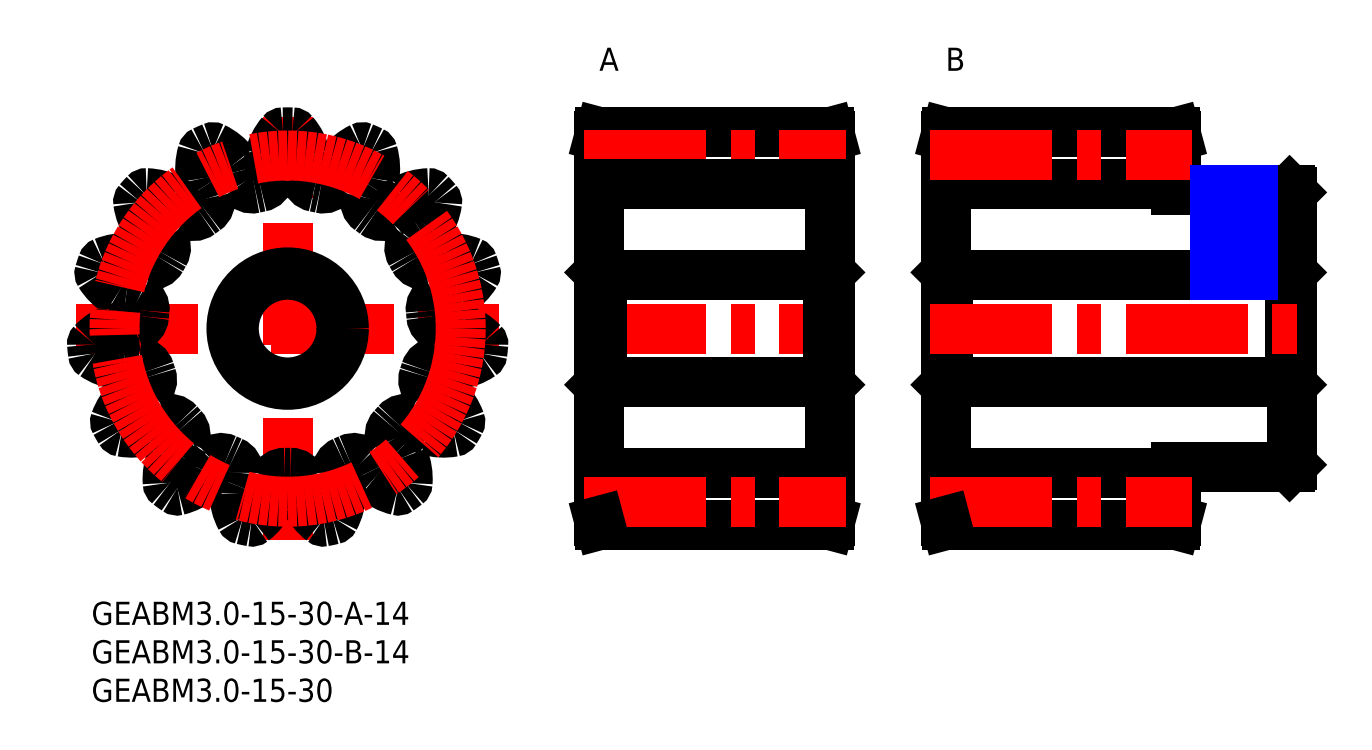
<metadata>
{"format":"dxf","ext":"dxf","renderer":"ezdxf+matplotlib","layout":"modelspace","background":"white","min_lineweight":24,"dpi":150}
</metadata>
<code>
0
SECTION
2
ENTITIES
0
INSERT
8
MSM_CONTINUOUS
2
*U3
10
0
20
0
30
0
0
INSERT
8
MSM_CONTINUOUS
2
*U4
10
0
20
0
30
0
0
INSERT
8
MSM_CONTINUOUS
2
*U5
10
0
20
0
30
0
0
INSERT
8
MSM_CONTINUOUS
2
*U6
10
0
20
0
30
0
0
INSERT
8
MSM_CONTINUOUS
2
*U7
10
0
20
0
30
0
0
LINE
8
MSM_CENTER
10
-2
20
35.5
30
0
11
53
21
35.5
31
0
0
LINE
8
MSM_CENTER
10
25.5
20
8
30
0
11
25.5
21
63
31
0
0
CIRCLE
8
MSM_CONTINUOUS
10
25.5
20
35.5
30
0
40
7
0
ARC
8
MSM_CONTINUOUS
10
8.265
20
48.35
30
0
40
4.615
50
240.3
51
260.7
0
ARC
8
MSM_CONTINUOUS
10
25.5
20
35.5
30
0
40
25.5
50
88.66
51
91.34
0
ARC
8
MSM_CONTINUOUS
10
24.91
20
60.69
30
0
40
0.3
50
91.34
51
140
0
ARC
8
MSM_CONTINUOUS
10
30.43
20
56.06
30
0
40
7.5
50
140
51
166
0
ARC
8
MSM_CONTINUOUS
10
25.5
20
57.29
30
0
40
2.424
50
166
51
191.7
0
ARC
8
MSM_CONTINUOUS
10
18.61
20
55.86
30
0
40
4.615
50
351.3
51
11.7
0
ARC
8
MSM_CONTINUOUS
10
21.69
20
55.39
30
0
40
1.5
50
280.9
51
351.3
0
ARC
8
MSM_CONTINUOUS
10
25.5
20
35.5
30
0
40
18.75
50
100.9
51
103.1
0
ARC
8
MSM_CONTINUOUS
10
20.89
20
55.22
30
0
40
1.5
50
212.7
51
283.1
0
ARC
8
MSM_CONTINUOUS
10
23.52
20
56.9
30
0
40
4.615
50
192.3
51
212.7
0
ARC
8
MSM_CONTINUOUS
10
16.64
20
55.41
30
0
40
2.424
50
12.26
51
38
0
ARC
8
MSM_CONTINUOUS
10
12.64
20
52.28
30
0
40
7.5
50
38
51
64.03
0
ARC
8
MSM_CONTINUOUS
10
15.79
20
58.75
30
0
40
0.3
50
64.03
51
112.7
0
ARC
8
MSM_CONTINUOUS
10
25.5
20
35.5
30
0
40
25.5
50
112.7
51
115.3
0
ARC
8
MSM_CONTINUOUS
10
14.72
20
58.28
30
0
40
0.3
50
115.3
51
164
0
ARC
8
MSM_CONTINUOUS
10
21.64
20
56.29
30
0
40
7.5
50
164
51
190
0
ARC
8
MSM_CONTINUOUS
10
16.64
20
55.41
30
0
40
2.424
50
190
51
215.7
0
ARC
8
MSM_CONTINUOUS
10
10.92
20
51.3
30
0
40
4.615
50
15.25
51
35.7
0
ARC
8
MSM_CONTINUOUS
10
13.93
20
52.12
30
0
40
1.5
50
304.9
51
15.25
0
ARC
8
MSM_CONTINUOUS
10
25.5
20
35.5
30
0
40
18.75
50
124.9
51
127.1
0
ARC
8
MSM_CONTINUOUS
10
13.27
20
51.64
30
0
40
1.5
50
236.7
51
307.1
0
ARC
8
MSM_CONTINUOUS
10
14.98
20
54.25
30
0
40
4.615
50
216.3
51
236.7
0
ARC
8
MSM_CONTINUOUS
10
9.307
20
50.08
30
0
40
2.424
50
36.26
51
62
0
ARC
8
MSM_CONTINUOUS
10
6.924
20
45.6
30
0
40
7.5
50
62
51
88.03
0
ARC
8
MSM_CONTINUOUS
10
7.171
20
52.79
30
0
40
0.3
50
88.03
51
136.7
0
ARC
8
MSM_CONTINUOUS
10
25.5
20
35.5
30
0
40
25.5
50
136.7
51
139.3
0
ARC
8
MSM_CONTINUOUS
10
6.384
20
51.92
30
0
40
0.3
50
139.3
51
188
0
ARC
8
MSM_CONTINUOUS
10
13.51
20
52.92
30
0
40
7.5
50
188
51
214
0
ARC
8
MSM_CONTINUOUS
10
9.307
20
50.08
30
0
40
2.424
50
214
51
239.7
0
ARC
8
MSM_CONTINUOUS
10
5.756
20
44
30
0
40
4.615
50
39.25
51
59.7
0
ARC
8
MSM_CONTINUOUS
10
8.169
20
45.97
30
0
40
1.5
50
328.9
51
39.25
0
ARC
8
MSM_CONTINUOUS
10
25.5
20
35.5
30
0
40
18.75
50
148.9
51
151.1
0
ARC
8
MSM_CONTINUOUS
10
7.764
20
45.27
30
0
40
1.5
50
260.7
51
331.1
0
ARC
8
MSM_CONTINUOUS
10
4.776
20
42.23
30
0
40
2.424
50
60.26
51
86
0
ARC
8
MSM_CONTINUOUS
10
4.422
20
37.17
30
0
40
7.5
50
86
51
112
0
ARC
8
MSM_CONTINUOUS
10
1.722
20
43.84
30
0
40
0.3
50
112
51
160.7
0
ARC
8
MSM_CONTINUOUS
10
25.5
20
35.5
30
0
40
25.5
50
160.7
51
163.3
0
ARC
8
MSM_CONTINUOUS
10
1.358
20
42.73
30
0
40
0.3
50
163.3
51
212
0
ARC
8
MSM_CONTINUOUS
10
7.466
20
46.54
30
0
40
7.5
50
212
51
238
0
ARC
8
MSM_CONTINUOUS
10
4.776
20
42.23
30
0
40
2.424
50
238
51
263.7
0
ARC
8
MSM_CONTINUOUS
10
4.005
20
35.24
30
0
40
4.615
50
63.25
51
83.7
0
ARC
8
MSM_CONTINUOUS
10
5.407
20
38.02
30
0
40
1.5
50
352.9
51
63.25
0
ARC
8
MSM_CONTINUOUS
10
25.5
20
35.5
30
0
40
18.75
50
172.9
51
175.1
0
ARC
8
MSM_CONTINUOUS
10
5.323
20
37.21
30
0
40
1.5
50
284.7
51
355.1
0
ARC
8
MSM_CONTINUOUS
10
4.53
20
40.23
30
0
40
4.615
50
264.3
51
284.7
0
ARC
8
MSM_CONTINUOUS
10
3.829
20
33.22
30
0
40
2.424
50
84.26
51
110
0
ARC
8
MSM_CONTINUOUS
10
5.565
20
28.45
30
0
40
7.5
50
110
51
136
0
ARC
8
MSM_CONTINUOUS
10
0.3834
20
33.45
30
0
40
0.3
50
136
51
184.7
0
ARC
8
MSM_CONTINUOUS
10
25.5
20
35.5
30
0
40
25.5
50
184.7
51
187.3
0
ARC
8
MSM_CONTINUOUS
10
0.5063
20
32.28
30
0
40
0.3
50
187.3
51
236
0
ARC
8
MSM_CONTINUOUS
10
4.535
20
38.25
30
0
40
7.5
50
236
51
262
0
ARC
8
MSM_CONTINUOUS
10
3.829
20
33.22
30
0
40
2.424
50
262
51
287.7
0
ARC
8
MSM_CONTINUOUS
10
5.971
20
26.52
30
0
40
4.615
50
87.25
51
107.7
0
ARC
8
MSM_CONTINUOUS
10
6.12
20
29.63
30
0
40
1.5
50
16.86
51
87.25
0
ARC
8
MSM_CONTINUOUS
10
25.5
20
35.5
30
0
40
18.75
50
196.9
51
199.1
0
ARC
8
MSM_CONTINUOUS
10
6.37
20
28.86
30
0
40
1.5
50
308.7
51
19.14
0
ARC
8
MSM_CONTINUOUS
10
4.42
20
31.29
30
0
40
4.615
50
288.3
51
308.7
0
ARC
8
MSM_CONTINUOUS
10
6.629
20
24.6
30
0
40
2.424
50
108.3
51
134
0
ARC
8
MSM_CONTINUOUS
10
10.16
20
20.95
30
0
40
7.5
50
134
51
160
0
ARC
8
MSM_CONTINUOUS
10
3.388
20
23.41
30
0
40
0.3
50
160
51
208.7
0
ARC
8
MSM_CONTINUOUS
10
25.5
20
35.5
30
0
40
25.5
50
208.7
51
211.3
0
ARC
8
MSM_CONTINUOUS
10
3.976
20
22.39
30
0
40
0.3
50
211.3
51
260
0
ARC
8
MSM_CONTINUOUS
10
5.23
20
29.48
30
0
40
7.5
50
260
51
286
0
ARC
8
MSM_CONTINUOUS
10
6.629
20
24.6
30
0
40
2.424
50
286
51
311.7
0
ARC
8
MSM_CONTINUOUS
10
11.31
20
19.35
30
0
40
4.615
50
111.3
51
131.7
0
ARC
8
MSM_CONTINUOUS
10
10.18
20
22.25
30
0
40
1.5
50
40.86
51
111.3
0
ARC
8
MSM_CONTINUOUS
10
25.5
20
35.5
30
0
40
18.75
50
220.9
51
223.1
0
ARC
8
MSM_CONTINUOUS
10
10.73
20
21.65
30
0
40
1.5
50
332.7
51
43.14
0
ARC
8
MSM_CONTINUOUS
10
7.956
20
23.08
30
0
40
4.615
50
312.3
51
332.7
0
ARC
8
MSM_CONTINUOUS
10
12.69
20
17.87
30
0
40
2.424
50
132.3
51
158
0
ARC
8
MSM_CONTINUOUS
10
17.4
20
15.97
30
0
40
7.5
50
158
51
184
0
ARC
8
MSM_CONTINUOUS
10
10.22
20
15.46
30
0
40
0.3
50
184
51
232.7
0
ARC
8
MSM_CONTINUOUS
10
25.5
20
35.5
30
0
40
25.5
50
232.7
51
235.3
0
ARC
8
MSM_CONTINUOUS
10
11.17
20
14.77
30
0
40
0.3
50
235.3
51
284
0
ARC
8
MSM_CONTINUOUS
10
9.429
20
21.76
30
0
40
7.5
50
284
51
310
0
ARC
8
MSM_CONTINUOUS
10
12.69
20
17.87
30
0
40
2.424
50
310
51
335.7
0
ARC
8
MSM_CONTINUOUS
10
19.11
20
14.98
30
0
40
4.615
50
135.3
51
155.7
0
ARC
8
MSM_CONTINUOUS
10
16.9
20
17.17
30
0
40
1.5
50
64.86
51
135.3
0
ARC
8
MSM_CONTINUOUS
10
25.5
20
35.5
30
0
40
18.75
50
244.9
51
247.1
0
ARC
8
MSM_CONTINUOUS
10
17.63
20
16.84
30
0
40
1.5
50
356.7
51
67.14
0
ARC
8
MSM_CONTINUOUS
10
14.52
20
17.02
30
0
40
4.615
50
336.3
51
356.7
0
ARC
8
MSM_CONTINUOUS
10
20.97
20
14.19
30
0
40
2.424
50
156.3
51
182
0
ARC
8
MSM_CONTINUOUS
10
26.04
20
14.36
30
0
40
7.5
50
182
51
208
0
ARC
8
MSM_CONTINUOUS
10
19.69
20
10.98
30
0
40
0.3
50
208
51
256.7
0
ARC
8
MSM_CONTINUOUS
10
25.5
20
35.5
30
0
40
25.5
50
256.7
51
259.3
0
ARC
8
MSM_CONTINUOUS
10
20.84
20
10.74
30
0
40
0.3
50
259.3
51
308
0
ARC
8
MSM_CONTINUOUS
10
16.41
20
16.41
30
0
40
7.5
50
308
51
334
0
ARC
8
MSM_CONTINUOUS
10
20.97
20
14.19
30
0
40
2.424
50
334
51
359.7
0
ARC
8
MSM_CONTINUOUS
10
28.01
20
14.15
30
0
40
4.615
50
159.3
51
179.7
0
ARC
8
MSM_CONTINUOUS
10
25.1
20
15.25
30
0
40
1.5
50
88.86
51
159.3
0
ARC
8
MSM_CONTINUOUS
10
25.5
20
35.5
30
0
40
18.75
50
268.9
51
271.1
0
ARC
8
MSM_CONTINUOUS
10
25.9
20
15.25
30
0
40
1.5
50
20.75
51
91.14
0
ARC
8
MSM_CONTINUOUS
10
22.99
20
14.15
30
0
40
4.615
50
0.3006
51
20.75
0
ARC
8
MSM_CONTINUOUS
10
30.03
20
14.19
30
0
40
2.424
50
180.3
51
206
0
ARC
8
MSM_CONTINUOUS
10
34.59
20
16.41
30
0
40
7.5
50
206
51
232
0
ARC
8
MSM_CONTINUOUS
10
30.16
20
10.74
30
0
40
0.3
50
232
51
280.7
0
ARC
8
MSM_CONTINUOUS
10
25.5
20
35.5
30
0
40
25.5
50
280.7
51
283.3
0
ARC
8
MSM_CONTINUOUS
10
31.31
20
10.98
30
0
40
0.3
50
283.3
51
332
0
ARC
8
MSM_CONTINUOUS
10
24.96
20
14.36
30
0
40
7.5
50
332
51
358
0
ARC
8
MSM_CONTINUOUS
10
30.03
20
14.19
30
0
40
2.424
50
358
51
23.74
0
ARC
8
MSM_CONTINUOUS
10
36.48
20
17.02
30
0
40
4.615
50
183.3
51
203.7
0
ARC
8
MSM_CONTINUOUS
10
33.37
20
16.84
30
0
40
1.5
50
112.9
51
183.3
0
ARC
8
MSM_CONTINUOUS
10
25.5
20
35.5
30
0
40
18.75
50
292.9
51
295.1
0
ARC
8
MSM_CONTINUOUS
10
34.1
20
17.17
30
0
40
1.5
50
44.75
51
115.1
0
ARC
8
MSM_CONTINUOUS
10
31.89
20
14.98
30
0
40
4.615
50
24.3
51
44.75
0
ARC
8
MSM_CONTINUOUS
10
38.31
20
17.87
30
0
40
2.424
50
204.3
51
230
0
ARC
8
MSM_CONTINUOUS
10
41.57
20
21.76
30
0
40
7.5
50
230
51
256
0
ARC
8
MSM_CONTINUOUS
10
39.83
20
14.77
30
0
40
0.3
50
256
51
304.7
0
ARC
8
MSM_CONTINUOUS
10
25.5
20
35.5
30
0
40
25.5
50
304.7
51
307.3
0
ARC
8
MSM_CONTINUOUS
10
40.78
20
15.46
30
0
40
0.3
50
307.3
51
356
0
ARC
8
MSM_CONTINUOUS
10
33.6
20
15.97
30
0
40
7.5
50
356
51
22
0
ARC
8
MSM_CONTINUOUS
10
38.31
20
17.87
30
0
40
2.424
50
22
51
47.74
0
ARC
8
MSM_CONTINUOUS
10
43.04
20
23.08
30
0
40
4.615
50
207.3
51
227.7
0
ARC
8
MSM_CONTINUOUS
10
40.27
20
21.65
30
0
40
1.5
50
136.9
51
207.3
0
ARC
8
MSM_CONTINUOUS
10
25.5
20
35.5
30
0
40
18.75
50
316.9
51
319.1
0
ARC
8
MSM_CONTINUOUS
10
40.82
20
22.25
30
0
40
1.5
50
68.75
51
139.1
0
ARC
8
MSM_CONTINUOUS
10
39.69
20
19.35
30
0
40
4.615
50
48.3
51
68.75
0
ARC
8
MSM_CONTINUOUS
10
44.37
20
24.6
30
0
40
2.424
50
228.3
51
254
0
ARC
8
MSM_CONTINUOUS
10
45.77
20
29.48
30
0
40
7.5
50
254
51
280
0
ARC
8
MSM_CONTINUOUS
10
47.02
20
22.39
30
0
40
0.3
50
280
51
328.7
0
ARC
8
MSM_CONTINUOUS
10
25.5
20
35.5
30
0
40
25.5
50
328.7
51
331.3
0
ARC
8
MSM_CONTINUOUS
10
47.61
20
23.41
30
0
40
0.3
50
331.3
51
19.97
0
ARC
8
MSM_CONTINUOUS
10
40.84
20
20.95
30
0
40
7.5
50
19.97
51
46
0
ARC
8
MSM_CONTINUOUS
10
44.37
20
24.6
30
0
40
2.424
50
46
51
71.74
0
ARC
8
MSM_CONTINUOUS
10
46.58
20
31.29
30
0
40
4.615
50
231.3
51
251.7
0
ARC
8
MSM_CONTINUOUS
10
44.63
20
28.86
30
0
40
1.5
50
160.9
51
231.3
0
ARC
8
MSM_CONTINUOUS
10
25.5
20
35.5
30
0
40
18.75
50
340.9
51
343.1
0
ARC
8
MSM_CONTINUOUS
10
44.88
20
29.63
30
0
40
1.5
50
92.75
51
163.1
0
ARC
8
MSM_CONTINUOUS
10
45.03
20
26.52
30
0
40
4.615
50
72.3
51
92.75
0
ARC
8
MSM_CONTINUOUS
10
47.17
20
33.22
30
0
40
2.424
50
252.3
51
278
0
ARC
8
MSM_CONTINUOUS
10
46.46
20
38.25
30
0
40
7.5
50
278
51
304
0
ARC
8
MSM_CONTINUOUS
10
50.49
20
32.28
30
0
40
0.3
50
304
51
352.7
0
ARC
8
MSM_CONTINUOUS
10
25.5
20
35.5
30
0
40
25.5
50
352.7
51
355.3
0
ARC
8
MSM_CONTINUOUS
10
50.62
20
33.45
30
0
40
0.3
50
355.3
51
43.97
0
ARC
8
MSM_CONTINUOUS
10
45.43
20
28.45
30
0
40
7.5
50
43.97
51
70
0
ARC
8
MSM_CONTINUOUS
10
47.17
20
33.22
30
0
40
2.424
50
70
51
95.74
0
ARC
8
MSM_CONTINUOUS
10
46.47
20
40.23
30
0
40
4.615
50
255.3
51
275.7
0
ARC
8
MSM_CONTINUOUS
10
45.68
20
37.21
30
0
40
1.5
50
184.9
51
255.3
0
ARC
8
MSM_CONTINUOUS
10
25.5
20
35.5
30
0
40
18.75
50
4.855
51
7.145
0
ARC
8
MSM_CONTINUOUS
10
45.59
20
38.02
30
0
40
1.5
50
116.7
51
187.1
0
ARC
8
MSM_CONTINUOUS
10
46.99
20
35.24
30
0
40
4.615
50
96.3
51
116.7
0
ARC
8
MSM_CONTINUOUS
10
46.22
20
42.23
30
0
40
2.424
50
276.3
51
302
0
ARC
8
MSM_CONTINUOUS
10
43.53
20
46.54
30
0
40
7.5
50
302
51
328
0
ARC
8
MSM_CONTINUOUS
10
49.64
20
42.73
30
0
40
0.3
50
328
51
16.66
0
ARC
8
MSM_CONTINUOUS
10
25.5
20
35.5
30
0
40
25.5
50
16.66
51
19.34
0
ARC
8
MSM_CONTINUOUS
10
49.28
20
43.84
30
0
40
0.3
50
19.34
51
67.97
0
ARC
8
MSM_CONTINUOUS
10
46.58
20
37.17
30
0
40
7.5
50
67.97
51
94
0
ARC
8
MSM_CONTINUOUS
10
46.22
20
42.23
30
0
40
2.424
50
94
51
119.7
0
ARC
8
MSM_CONTINUOUS
10
42.73
20
48.35
30
0
40
4.615
50
279.3
51
299.7
0
ARC
8
MSM_CONTINUOUS
10
43.24
20
45.27
30
0
40
1.5
50
208.9
51
279.3
0
ARC
8
MSM_CONTINUOUS
10
25.5
20
35.5
30
0
40
18.75
50
28.86
51
31.14
0
ARC
8
MSM_CONTINUOUS
10
42.83
20
45.97
30
0
40
1.5
50
140.7
51
211.1
0
ARC
8
MSM_CONTINUOUS
10
45.24
20
44
30
0
40
4.615
50
120.3
51
140.7
0
ARC
8
MSM_CONTINUOUS
10
41.69
20
50.08
30
0
40
2.424
50
300.3
51
326
0
ARC
8
MSM_CONTINUOUS
10
37.49
20
52.92
30
0
40
7.5
50
326
51
352
0
ARC
8
MSM_CONTINUOUS
10
44.62
20
51.92
30
0
40
0.3
50
352
51
40.66
0
ARC
8
MSM_CONTINUOUS
10
25.5
20
35.5
30
0
40
25.5
50
40.66
51
43.34
0
ARC
8
MSM_CONTINUOUS
10
43.83
20
52.79
30
0
40
0.3
50
43.34
51
91.97
0
ARC
8
MSM_CONTINUOUS
10
44.08
20
45.6
30
0
40
7.5
50
91.97
51
118
0
ARC
8
MSM_CONTINUOUS
10
41.69
20
50.08
30
0
40
2.424
50
118
51
143.7
0
ARC
8
MSM_CONTINUOUS
10
36.02
20
54.25
30
0
40
4.615
50
303.3
51
323.7
0
ARC
8
MSM_CONTINUOUS
10
37.73
20
51.64
30
0
40
1.5
50
232.9
51
303.3
0
ARC
8
MSM_CONTINUOUS
10
25.5
20
35.5
30
0
40
18.75
50
52.86
51
55.14
0
ARC
8
MSM_CONTINUOUS
10
37.07
20
52.12
30
0
40
1.5
50
164.7
51
235.1
0
ARC
8
MSM_CONTINUOUS
10
40.08
20
51.3
30
0
40
4.615
50
144.3
51
164.7
0
ARC
8
MSM_CONTINUOUS
10
34.36
20
55.41
30
0
40
2.424
50
324.3
51
350
0
ARC
8
MSM_CONTINUOUS
10
29.36
20
56.29
30
0
40
7.5
50
350
51
16.03
0
ARC
8
MSM_CONTINUOUS
10
36.28
20
58.28
30
0
40
0.3
50
16.03
51
64.66
0
ARC
8
MSM_CONTINUOUS
10
25.5
20
35.5
30
0
40
25.5
50
64.66
51
67.34
0
ARC
8
MSM_CONTINUOUS
10
35.21
20
58.75
30
0
40
0.3
50
67.34
51
116
0
ARC
8
MSM_CONTINUOUS
10
38.36
20
52.28
30
0
40
7.5
50
116
51
142
0
ARC
8
MSM_CONTINUOUS
10
34.36
20
55.41
30
0
40
2.424
50
142
51
167.7
0
ARC
8
MSM_CONTINUOUS
10
27.48
20
56.9
30
0
40
4.615
50
327.3
51
347.7
0
ARC
8
MSM_CONTINUOUS
10
30.11
20
55.22
30
0
40
1.5
50
256.9
51
327.3
0
ARC
8
MSM_CONTINUOUS
10
25.5
20
35.5
30
0
40
18.75
50
76.86
51
79.14
0
ARC
8
MSM_CONTINUOUS
10
29.31
20
55.39
30
0
40
1.5
50
188.7
51
259.1
0
ARC
8
MSM_CONTINUOUS
10
32.39
20
55.86
30
0
40
4.615
50
168.3
51
188.7
0
ARC
8
MSM_CONTINUOUS
10
25.5
20
57.29
30
0
40
2.424
50
348.3
51
14
0
ARC
8
MSM_CONTINUOUS
10
20.57
20
56.06
30
0
40
7.5
50
14
51
40.03
0
ARC
8
MSM_CONTINUOUS
10
26.09
20
60.69
30
0
40
0.3
50
40.03
51
88.66
0
CIRCLE
8
MSM_CONTINUOUS
10
25.5
20
35.5
30
0
40
7.3
0
LINE
8
MSM_CENTER
10
64
20
35.5
30
0
11
98
21
35.5
31
0
0
LINE
8
MSM_CONTINUOUS
10
96
20
42.8
30
0
11
95.7
21
42.5
31
0
0
LINE
8
MSM_CONTINUOUS
10
95.7
20
28.5
30
0
11
96
21
28.2
31
0
0
LINE
8
MSM_CONTINUOUS
10
66
20
10.5
30
0
11
66
21
60.5
31
0
0
LINE
8
MSM_CONTINUOUS
10
95.87
20
61
30
0
11
96
21
60.5
31
0
0
LINE
8
MSM_CONTINUOUS
10
95.87
20
61
30
0
11
66.13
21
61
31
0
0
LINE
8
MSM_CONTINUOUS
10
66
20
60.5
30
0
11
66.13
21
61
31
0
0
LINE
8
MSM_CONTINUOUS
10
96
20
60.5
30
0
11
96
21
10.5
31
0
0
LINE
8
MSM_CONTINUOUS
10
66
20
28.2
30
0
11
66.3
21
28.5
31
0
0
LINE
8
MSM_CONTINUOUS
10
66.3
20
42.5
30
0
11
66
21
42.8
31
0
0
LINE
8
MSM_CONTINUOUS
10
66.3
20
42.5
30
0
11
95.7
21
42.5
31
0
0
LINE
8
MSM_CONTINUOUS
10
66.3
20
28.5
30
0
11
66.3
21
42.5
31
0
0
LINE
8
MSM_CONTINUOUS
10
95.7
20
28.5
30
0
11
66.3
21
28.5
31
0
0
LINE
8
MSM_CONTINUOUS
10
95.7
20
28.5
30
0
11
95.7
21
42.5
31
0
0
CIRCLE
8
MSM_CENTER
10
25.5
20
35.5
30
0
40
22.5
0
LINE
8
MSM_CENTER
10
64
20
58
30
0
11
98
21
58
31
0
0
LINE
8
MSM_CONTINUOUS
10
66
20
54.25
30
0
11
96
21
54.25
31
0
0
LINE
8
MSM_CONTINUOUS
10
95.87
20
10
30
0
11
96
21
10.5
31
0
0
LINE
8
MSM_CONTINUOUS
10
95.87
20
10
30
0
11
66.13
21
10
31
0
0
LINE
8
MSM_CONTINUOUS
10
66
20
16.75
30
0
11
96
21
16.75
31
0
0
LINE
8
MSM_CENTER
10
64
20
13
30
0
11
98
21
13
31
0
0
LINE
8
MSM_CONTINUOUS
10
66
20
10.5
30
0
11
66.13
21
10
31
0
0
LINE
8
MSM_CONTINUOUS
10
156
20
53.2
30
0
11
156
21
17.8
31
0
0
LINE
8
MSM_CONTINUOUS
10
155.7
20
53.5
30
0
11
156
21
53.2
31
0
0
LINE
8
MSM_CONTINUOUS
10
156
20
42.8
30
0
11
155.7
21
42.5
31
0
0
LINE
8
MSM_CONTINUOUS
10
155.7
20
28.5
30
0
11
156
21
28.2
31
0
0
LINE
8
MSM_CONTINUOUS
10
111
20
10.5
30
0
11
111
21
60.5
31
0
0
LINE
8
MSM_CONTINUOUS
10
140.9
20
61
30
0
11
141
21
60.5
31
0
0
LINE
8
MSM_CONTINUOUS
10
140.9
20
61
30
0
11
111.1
21
61
31
0
0
LINE
8
MSM_CONTINUOUS
10
111
20
60.5
30
0
11
111.1
21
61
31
0
0
LINE
8
MSM_CONTINUOUS
10
141
20
60.5
30
0
11
141
21
53.5
31
0
0
LINE
8
MSM_CONTINUOUS
10
111
20
28.2
30
0
11
111.3
21
28.5
31
0
0
LINE
8
MSM_CONTINUOUS
10
111.3
20
42.5
30
0
11
111
21
42.8
31
0
0
LINE
8
MSM_CONTINUOUS
10
111.3
20
42.5
30
0
11
155.7
21
42.5
31
0
0
LINE
8
MSM_CONTINUOUS
10
111.3
20
28.5
30
0
11
111.3
21
42.5
31
0
0
LINE
8
MSM_CONTINUOUS
10
155.7
20
28.5
30
0
11
111.3
21
28.5
31
0
0
LINE
8
MSM_CONTINUOUS
10
155.7
20
28.5
30
0
11
155.7
21
42.5
31
0
0
LINE
8
MSM_CONTINUOUS
10
141
20
53.5
30
0
11
155.7
21
53.5
31
0
0
LINE
8
MSM_CENTER
10
148.5
20
55.5
30
0
11
148.5
21
40.5
31
0
0
LINE
8
MSM_CONTINUOUS
10
111
20
54.25
30
0
11
141
21
54.25
31
0
0
LINE
8
MSM_CONTINUOUS
10
140.9
20
10
30
0
11
141
21
10.5
31
0
0
LINE
8
MSM_CENTER
10
109
20
58
30
0
11
143
21
58
31
0
0
LINE
8
MSM_CONTINUOUS
10
140.9
20
10
30
0
11
111.1
21
10
31
0
0
LINE
8
MSM_CONTINUOUS
10
141
20
10.5
30
0
11
141
21
17.5
31
0
0
LINE
8
MSM_CONTINUOUS
10
141
20
17.5
30
0
11
155.7
21
17.5
31
0
0
LINE
8
MSM_CONTINUOUS
10
111
20
16.75
30
0
11
141
21
16.75
31
0
0
LINE
8
MSM_CENTER
10
109
20
13
30
0
11
143
21
13
31
0
0
LINE
8
MSM_CONTINUOUS
10
155.7
20
17.5
30
0
11
156
21
17.8
31
0
0
LINE
8
MSM_CONTINUOUS
10
111
20
10.5
30
0
11
111.1
21
10
31
0
0
LINE
8
MSM_CENTER
10
109
20
35.5
30
0
11
158
21
35.5
31
0
0
LINE
8
MSM_CONTINUOUS
10
146.4
20
53.5
30
0
11
146.4
21
42.5
31
0
0
LINE
8
MSM_CONTINUOUS
10
150.6
20
53.5
30
0
11
150.6
21
42.5
31
0
0
LINE
8
MSM_NARROW
10
151
20
53.5
30
0
11
151
21
42.5
31
0
0
LINE
8
MSM_NARROW
10
146
20
53.5
30
0
11
146
21
42.5
31
0
0
ENDSEC
0
EOF

</code>
